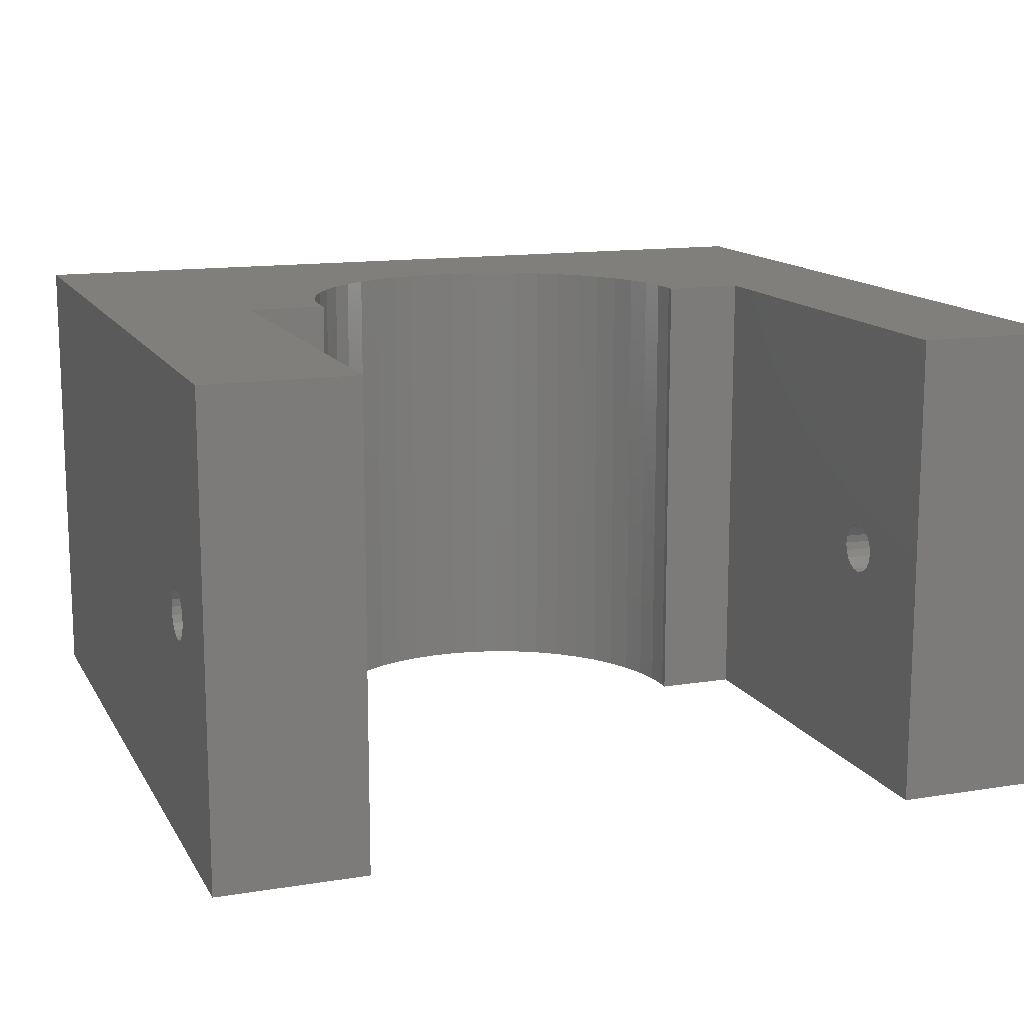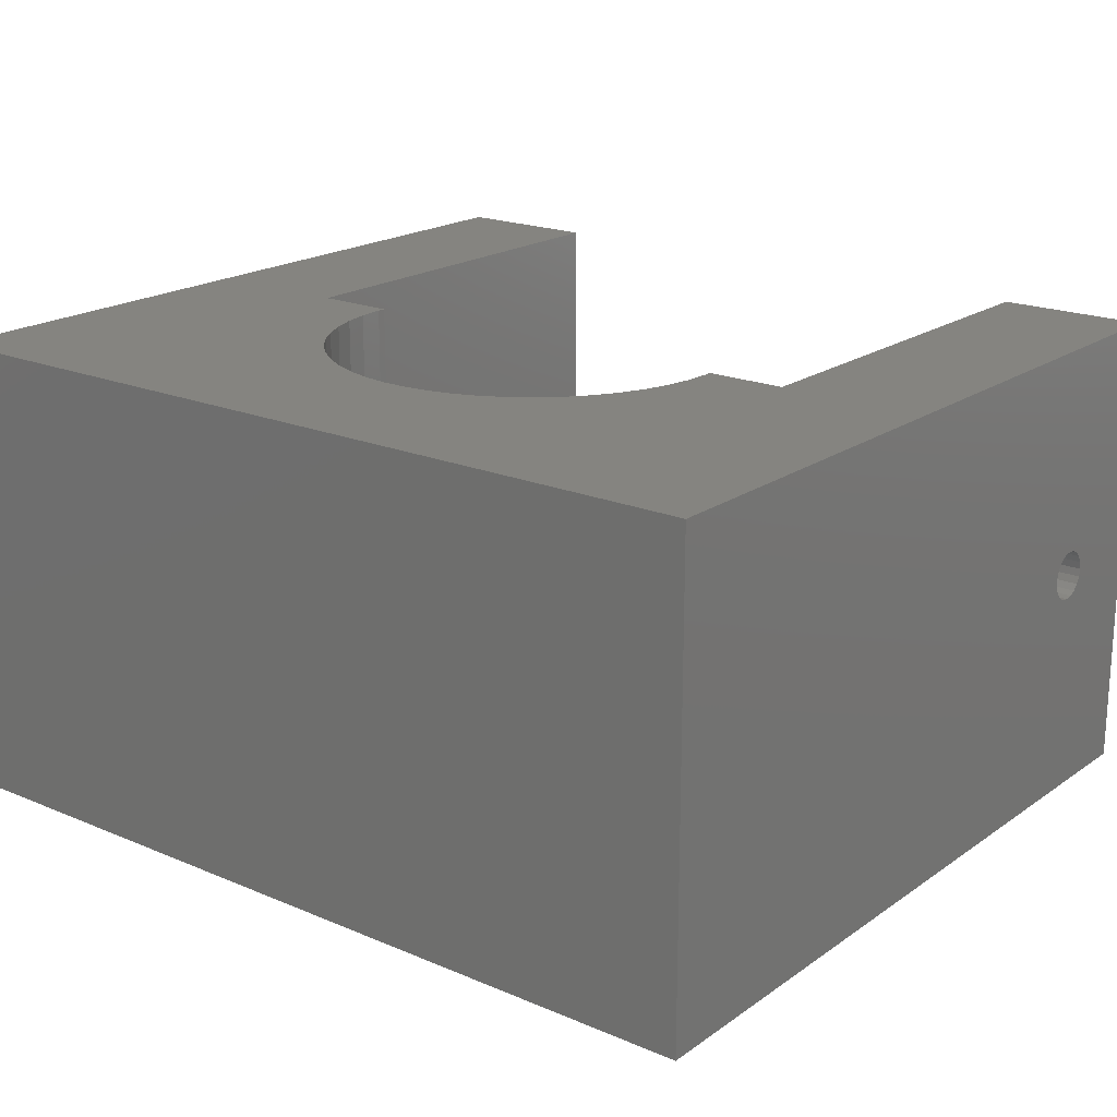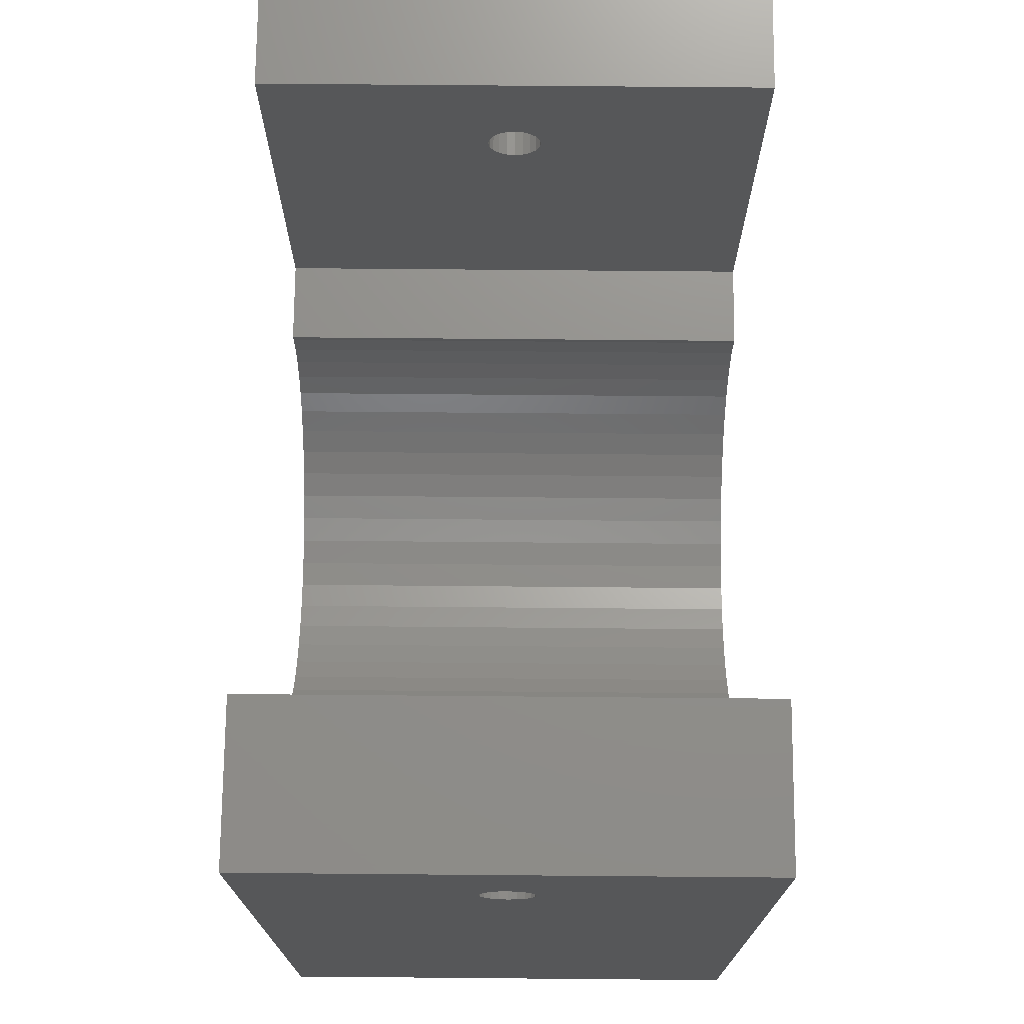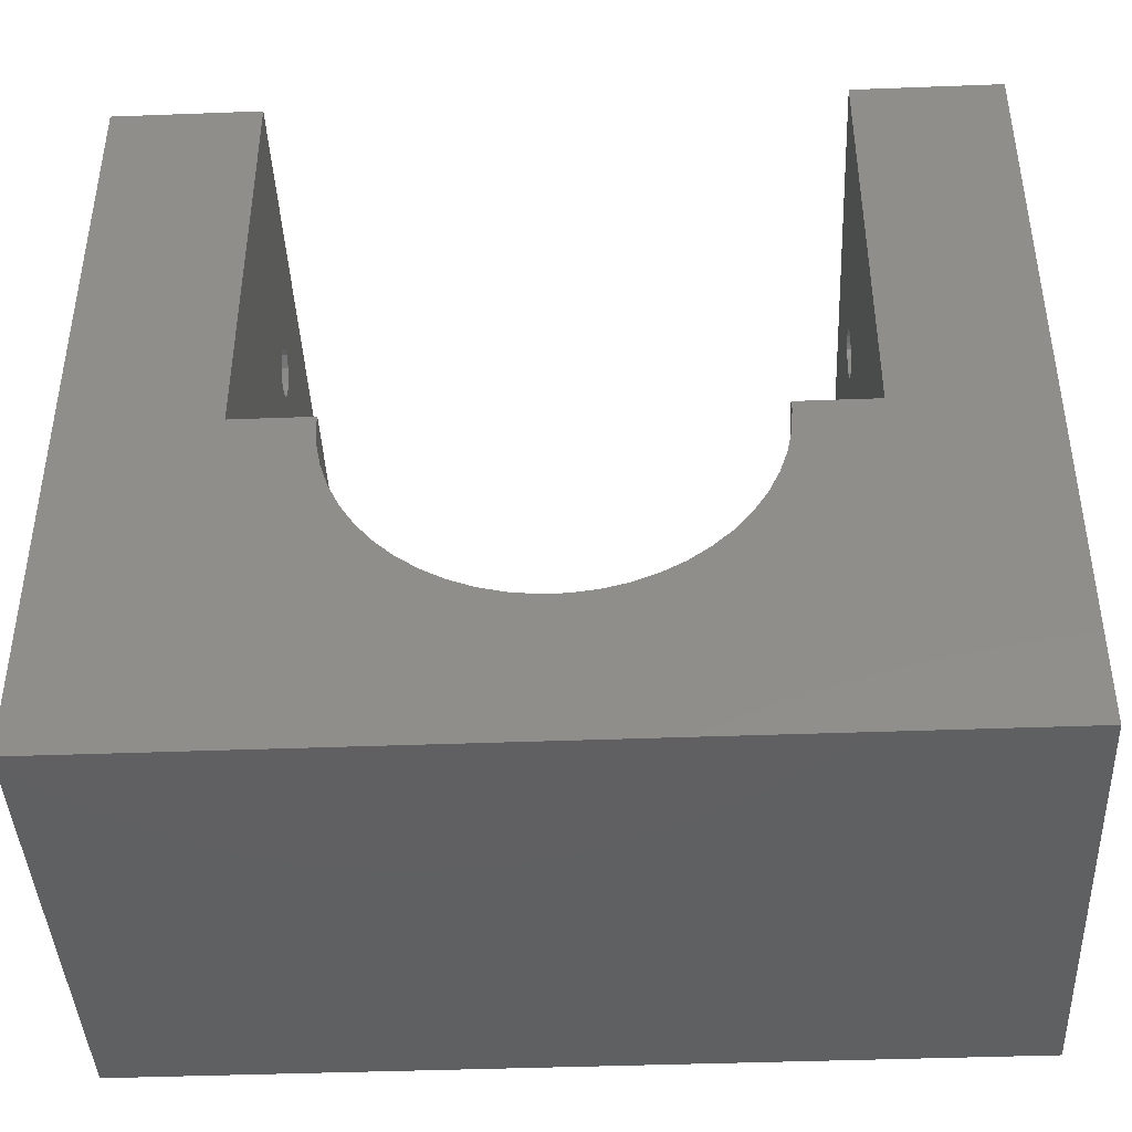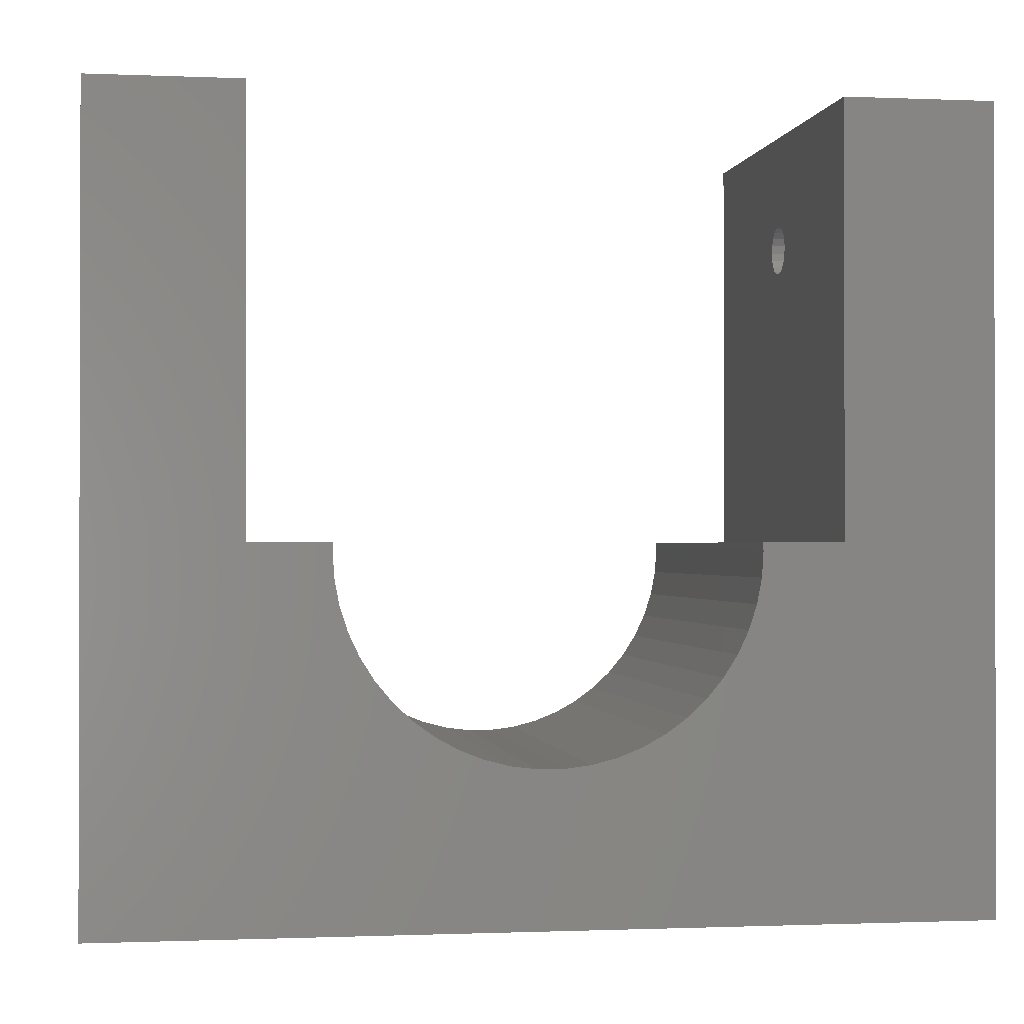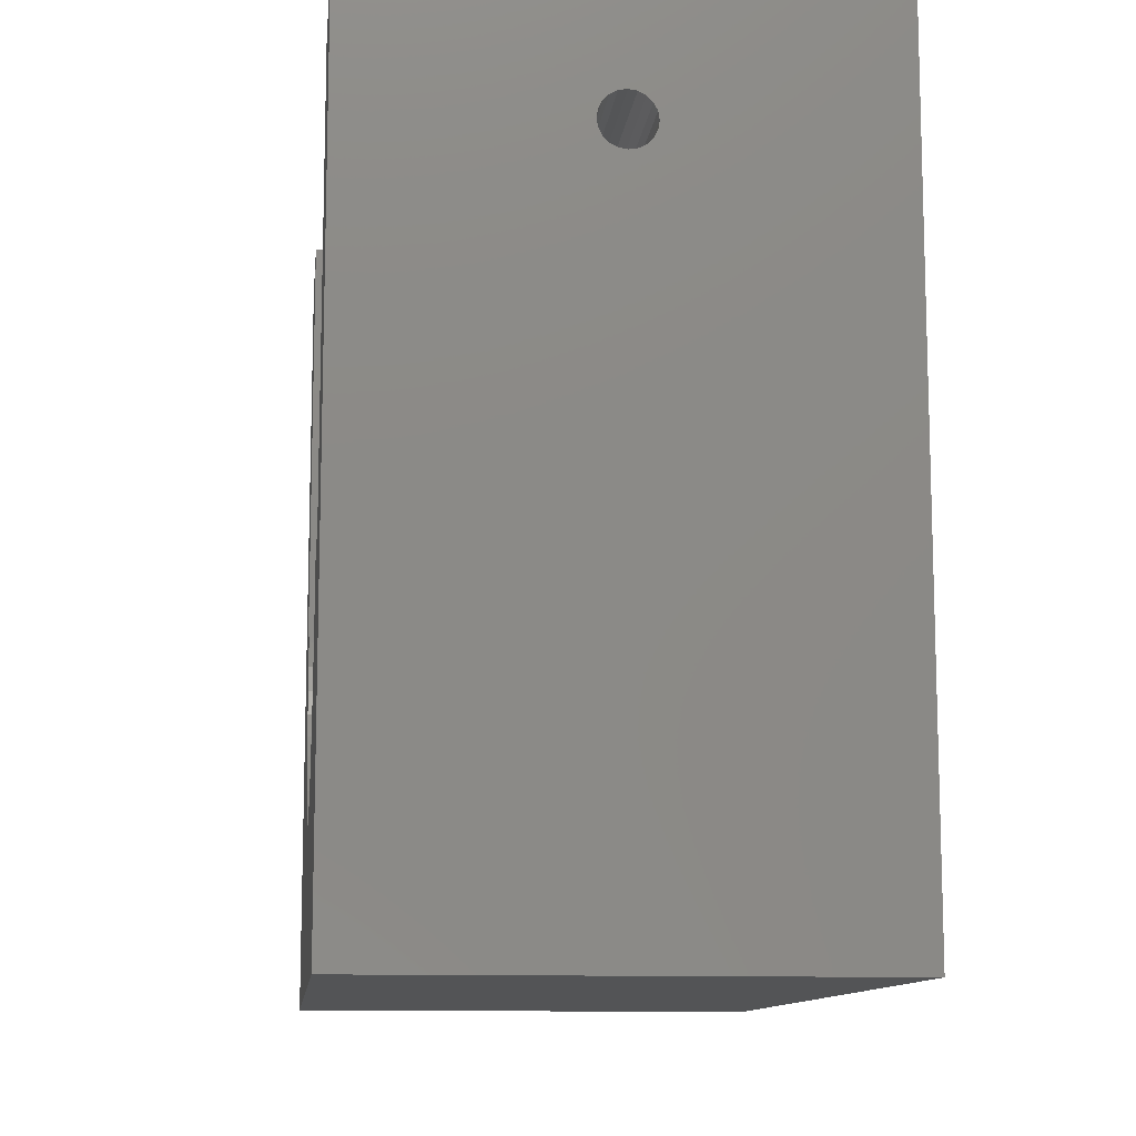
<metadata>
{"format":"stl","ext":"stl","renderer":"f3d","projection":"perspective","resolution":1024,"background":"white","views":[{"elev":13.5,"azim":160.0,"up":"+Z"},{"elev":19.5,"azim":38.2,"up":"+Z"},{"elev":72.8,"azim":-89.5,"up":"+Y"},{"elev":-42.1,"azim":-177.4,"up":"+Y"},{"elev":-0.8,"azim":171.1,"up":"+Y"},{"elev":-11.3,"azim":83.7,"up":"+Y"}]}
</metadata>
<code>
# stl→obj: 152 verts, 308 faces
v -0.8131 -47.92 -15
v -0.8131 -47.92 15
v 0.8131 -47.92 -15
v 27.5 -57.5 -15
v 0.8131 -47.92 15
v 27.5 -57.5 15
v -10.48 -42.61 -15
v -10.48 -42.61 15
v -9.44 -43.86 15
v -9.44 -43.86 -15
v -11.35 -41.24 -15
v -11.35 -41.24 15
v -12.04 -39.77 -15
v -12.04 -39.77 15
v -12.54 -38.22 -15
v -12.54 -38.22 15
v -12.85 -36.62 -15
v -12.85 -36.62 15
v -12.95 -35 -15
v -12.92 -34.5 -15
v -12.95 -35 15
v -12.92 -34.5 15
v -18 -13.4 0
v -18 -7.5 -15
v -18 -7.5 15
v -18 -13.48 -0.4944
v -18 -13.48 0.4944
v -18 -13.71 -0.9405
v -18 -13.71 0.9405
v -18 -14.06 -1.294
v -18 -14.06 1.294
v -18 -14.51 -1.522
v -18 -14.51 1.522
v -18 -15 -1.6
v -18 -15 1.6
v -18 -15.49 -1.522
v -18 -15.49 1.522
v -18 -34.5 -15
v -18 -15.94 -1.294
v -18 -16.29 -0.9405
v -18 -16.52 -0.4944
v -18 -16.6 0
v -18 -34.5 15
v -18 -15.94 1.294
v -18 -16.29 0.9405
v -18 -16.52 0.4944
v -2.427 -47.72 -15
v -2.427 -47.72 15
v -27.5 -13.4 0
v -27.5 -7.5 15
v -27.5 -7.5 -15
v -27.5 -13.48 -0.4944
v -27.5 -13.48 0.4944
v -27.5 -13.71 -0.9405
v -27.5 -13.71 0.9405
v -27.5 -14.06 -1.294
v -27.5 -14.06 1.294
v -27.5 -14.51 -1.522
v -27.5 -14.51 1.522
v -27.5 -15 -1.6
v -27.5 -15 1.6
v -27.5 -15.49 -1.522
v -27.5 -15.49 1.522
v -27.5 -15.94 -1.294
v -27.5 -15.94 1.294
v -27.5 -16.29 -0.9405
v -27.5 -16.29 0.9405
v -27.5 -16.52 -0.4944
v -27.5 -16.52 0.4944
v -27.5 -16.6 0
v -27.5 -57.5 -15
v -27.5 -57.5 15
v -4.002 -47.32 -15
v -5.514 -46.72 -15
v -6.939 -45.93 -15
v -8.255 -44.98 -15
v -4.002 -47.32 15
v -5.514 -46.72 15
v -6.939 -45.93 15
v -8.255 -44.98 15
v 2.427 -47.72 -15
v 2.427 -47.72 15
v 10.48 -42.61 -15
v 10.48 -42.61 15
v 11.35 -41.24 15
v 11.35 -41.24 -15
v 12.04 -39.77 15
v 12.04 -39.77 -15
v 18 -34.5 -15
v 18 -34.5 15
v 12.54 -38.22 15
v 12.54 -38.22 -15
v 12.85 -36.62 15
v 12.85 -36.62 -15
v 12.95 -35 15
v 12.95 -35 -15
v 12.92 -34.5 -15
v 12.92 -34.5 15
v 18 -13.4 0
v 18 -7.5 15
v 18 -7.5 -15
v 27.5 -13.4 0
v 27.5 -13.48 0.4944
v 18 -13.48 -0.4944
v 27.5 -13.48 -0.4944
v 18 -13.48 0.4944
v 27.5 -13.71 0.9405
v 18 -13.71 -0.9405
v 27.5 -13.71 -0.9405
v 18 -13.71 0.9405
v 27.5 -14.06 1.294
v 18 -14.06 -1.294
v 27.5 -14.06 -1.294
v 27.5 -14.51 -1.522
v 18 -14.06 1.294
v 18 -14.51 -1.522
v 27.5 -15 -1.6
v 18 -14.51 1.522
v 27.5 -14.51 1.522
v 18 -15 -1.6
v 27.5 -15.49 -1.522
v 18 -15 1.6
v 27.5 -15 1.6
v 18 -15.49 -1.522
v 27.5 -15.94 -1.294
v 18 -15.49 1.522
v 27.5 -15.49 1.522
v 18 -15.94 -1.294
v 18 -15.94 1.294
v 27.5 -15.94 1.294
v 27.5 -16.29 0.9405
v 18 -16.29 -0.9405
v 27.5 -16.29 -0.9405
v 18 -16.29 0.9405
v 27.5 -16.52 0.4944
v 18 -16.52 -0.4944
v 27.5 -16.52 -0.4944
v 18 -16.52 0.4944
v 27.5 -16.6 0
v 18 -16.6 0
v 27.5 -7.5 -15
v 27.5 -7.5 15
v 4.002 -47.32 -15
v 4.002 -47.32 15
v 5.514 -46.72 -15
v 5.514 -46.72 15
v 6.939 -45.93 -15
v 6.939 -45.93 15
v 8.255 -44.98 -15
v 8.255 -44.98 15
v 9.44 -43.86 -15
v 9.44 -43.86 15
f 1 2 3
f 1 3 4
f 2 5 3
f 2 6 5
f 7 8 9
f 7 9 10
f 11 8 7
f 11 12 8
f 13 12 11
f 13 14 12
f 15 14 13
f 15 16 14
f 17 16 15
f 17 18 16
f 19 18 17
f 19 20 21
f 19 21 18
f 21 20 22
f 23 24 25
f 26 24 23
f 27 23 25
f 28 24 26
f 29 27 25
f 30 24 28
f 31 29 25
f 32 24 30
f 33 31 25
f 34 24 32
f 35 33 25
f 36 24 34
f 37 35 25
f 38 13 11
f 38 15 13
f 38 17 15
f 38 20 19
f 38 19 17
f 38 36 39
f 38 39 40
f 38 40 41
f 38 41 42
f 38 42 43
f 38 43 20
f 38 24 36
f 43 12 14
f 43 14 16
f 43 16 18
f 43 18 21
f 43 22 20
f 43 21 22
f 43 37 25
f 43 44 37
f 43 45 44
f 43 46 45
f 43 42 46
f 47 48 1
f 48 2 1
f 49 23 27
f 49 50 51
f 52 23 49
f 52 26 23
f 52 49 51
f 53 27 29
f 53 49 27
f 53 50 49
f 54 26 52
f 54 28 26
f 54 52 51
f 55 29 31
f 55 53 29
f 55 50 53
f 56 28 54
f 56 30 28
f 56 32 30
f 56 54 51
f 57 55 31
f 57 50 55
f 58 32 56
f 58 34 32
f 58 56 51
f 59 31 33
f 59 57 31
f 59 50 57
f 60 34 58
f 60 36 34
f 60 58 51
f 61 33 35
f 61 59 33
f 61 50 59
f 62 36 60
f 62 39 36
f 62 60 51
f 63 35 37
f 63 61 35
f 63 50 61
f 64 39 62
f 64 62 51
f 65 37 44
f 65 44 45
f 65 63 37
f 65 50 63
f 66 39 64
f 66 40 39
f 67 45 46
f 67 65 45
f 68 40 66
f 68 41 40
f 69 46 42
f 69 67 46
f 70 41 68
f 70 42 41
f 70 69 42
f 71 1 4
f 71 7 10
f 71 11 7
f 71 38 11
f 71 47 1
f 71 64 51
f 71 66 64
f 71 68 66
f 71 70 68
f 71 72 70
f 71 51 38
f 71 73 47
f 71 74 73
f 71 75 74
f 71 76 75
f 71 10 76
f 71 4 6
f 71 6 72
f 72 2 48
f 72 8 12
f 72 12 43
f 72 43 50
f 72 48 77
f 72 65 67
f 72 67 69
f 72 69 70
f 72 50 65
f 72 77 78
f 72 78 79
f 72 79 80
f 72 80 9
f 72 9 8
f 72 6 2
f 51 24 38
f 51 50 24
f 50 43 25
f 50 25 24
f 73 77 47
f 77 48 47
f 74 78 73
f 78 77 73
f 75 79 74
f 79 78 74
f 76 80 75
f 80 79 75
f 10 9 76
f 9 80 76
f 3 5 81
f 3 81 4
f 5 82 81
f 5 6 82
f 83 84 85
f 83 86 4
f 83 85 86
f 84 6 85
f 86 85 87
f 86 88 89
f 86 87 88
f 86 89 4
f 85 90 87
f 85 6 90
f 88 87 91
f 88 92 89
f 88 91 92
f 87 90 91
f 92 91 93
f 92 94 89
f 92 93 94
f 91 90 93
f 94 93 95
f 94 96 89
f 94 95 96
f 93 90 95
f 97 98 89
f 97 96 98
f 97 89 96
f 98 96 95
f 98 95 90
f 98 90 89
f 99 100 101
f 99 102 103
f 104 99 101
f 104 102 99
f 104 105 102
f 106 99 103
f 106 100 99
f 106 103 107
f 108 104 101
f 108 105 104
f 108 109 105
f 110 106 107
f 110 100 106
f 110 107 111
f 112 108 101
f 112 109 108
f 112 113 109
f 112 114 113
f 115 110 111
f 115 100 110
f 116 112 101
f 116 114 112
f 116 117 114
f 118 115 111
f 118 100 115
f 118 111 119
f 120 116 101
f 120 117 116
f 120 121 117
f 122 118 119
f 122 100 118
f 122 119 123
f 124 120 101
f 124 121 120
f 124 125 121
f 126 122 123
f 126 100 122
f 126 123 127
f 128 125 124
f 129 126 127
f 129 127 130
f 129 130 131
f 132 125 128
f 132 133 125
f 134 129 131
f 134 131 135
f 136 133 132
f 136 137 133
f 138 134 135
f 138 135 139
f 140 138 139
f 140 137 136
f 140 139 137
f 89 124 101
f 89 128 124
f 89 132 128
f 89 136 132
f 89 140 136
f 89 90 140
f 89 101 141
f 89 141 4
f 90 126 129
f 90 129 134
f 90 134 138
f 90 138 140
f 90 100 126
f 90 6 142
f 90 142 100
f 101 100 141
f 100 142 141
f 81 82 143
f 81 143 4
f 82 6 144
f 82 144 143
f 102 141 142
f 105 141 102
f 103 102 142
f 109 141 105
f 107 103 142
f 113 141 109
f 111 107 142
f 114 141 113
f 119 111 142
f 117 141 114
f 123 119 142
f 121 141 117
f 127 123 142
f 125 141 121
f 130 127 142
f 4 125 133
f 4 133 137
f 4 137 139
f 4 139 6
f 4 141 125
f 6 130 142
f 6 131 130
f 6 135 131
f 6 139 135
f 143 144 145
f 143 145 4
f 144 6 146
f 144 146 145
f 145 146 147
f 145 147 4
f 146 6 148
f 146 148 147
f 147 148 149
f 147 149 4
f 148 6 150
f 148 150 149
f 149 150 151
f 149 151 4
f 150 6 152
f 150 152 151
f 151 83 4
f 151 84 83
f 151 152 84
f 152 6 84

</code>
